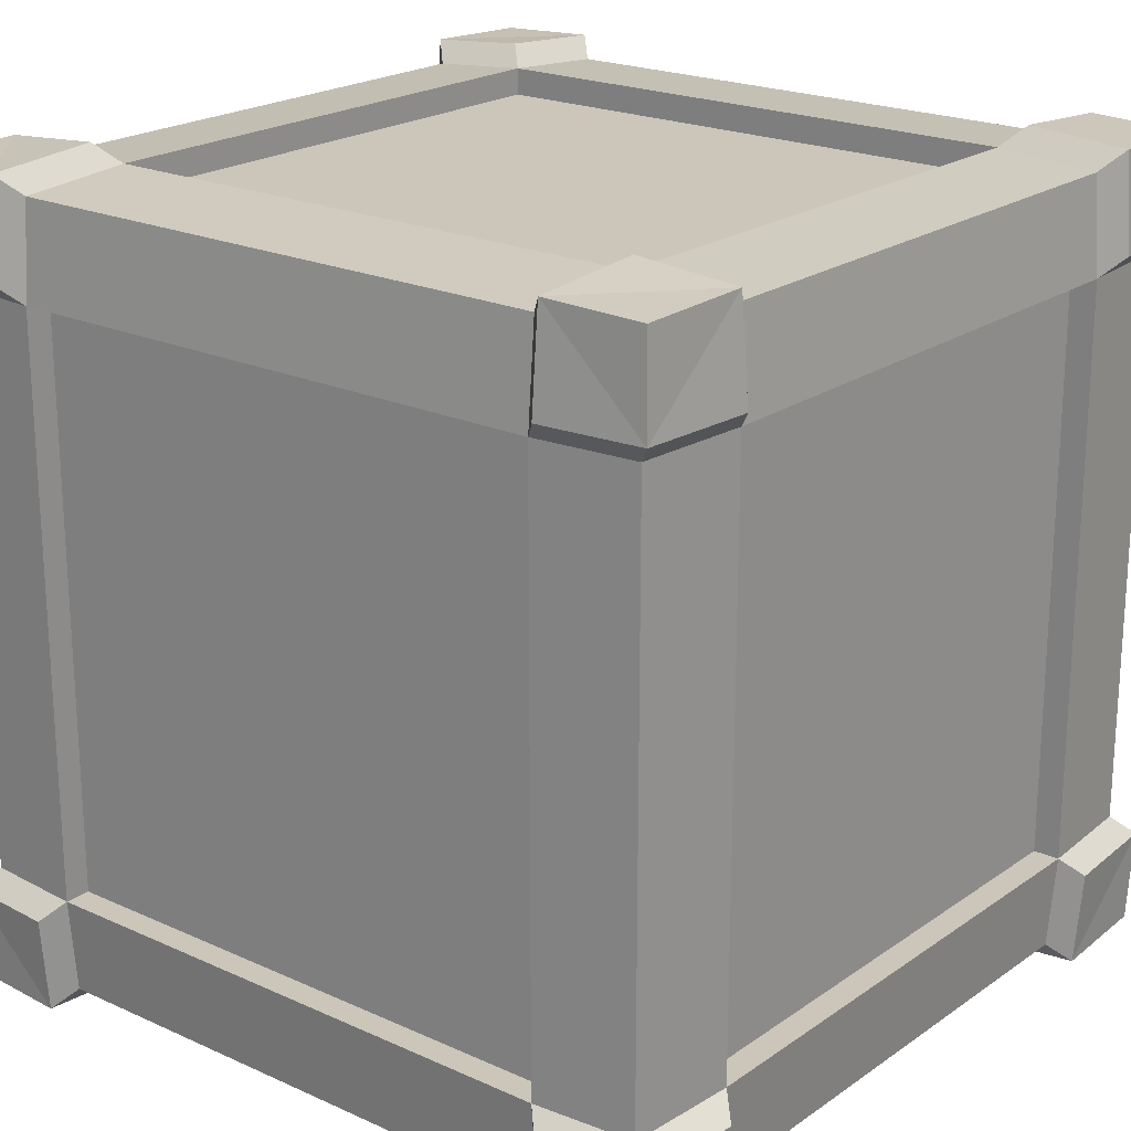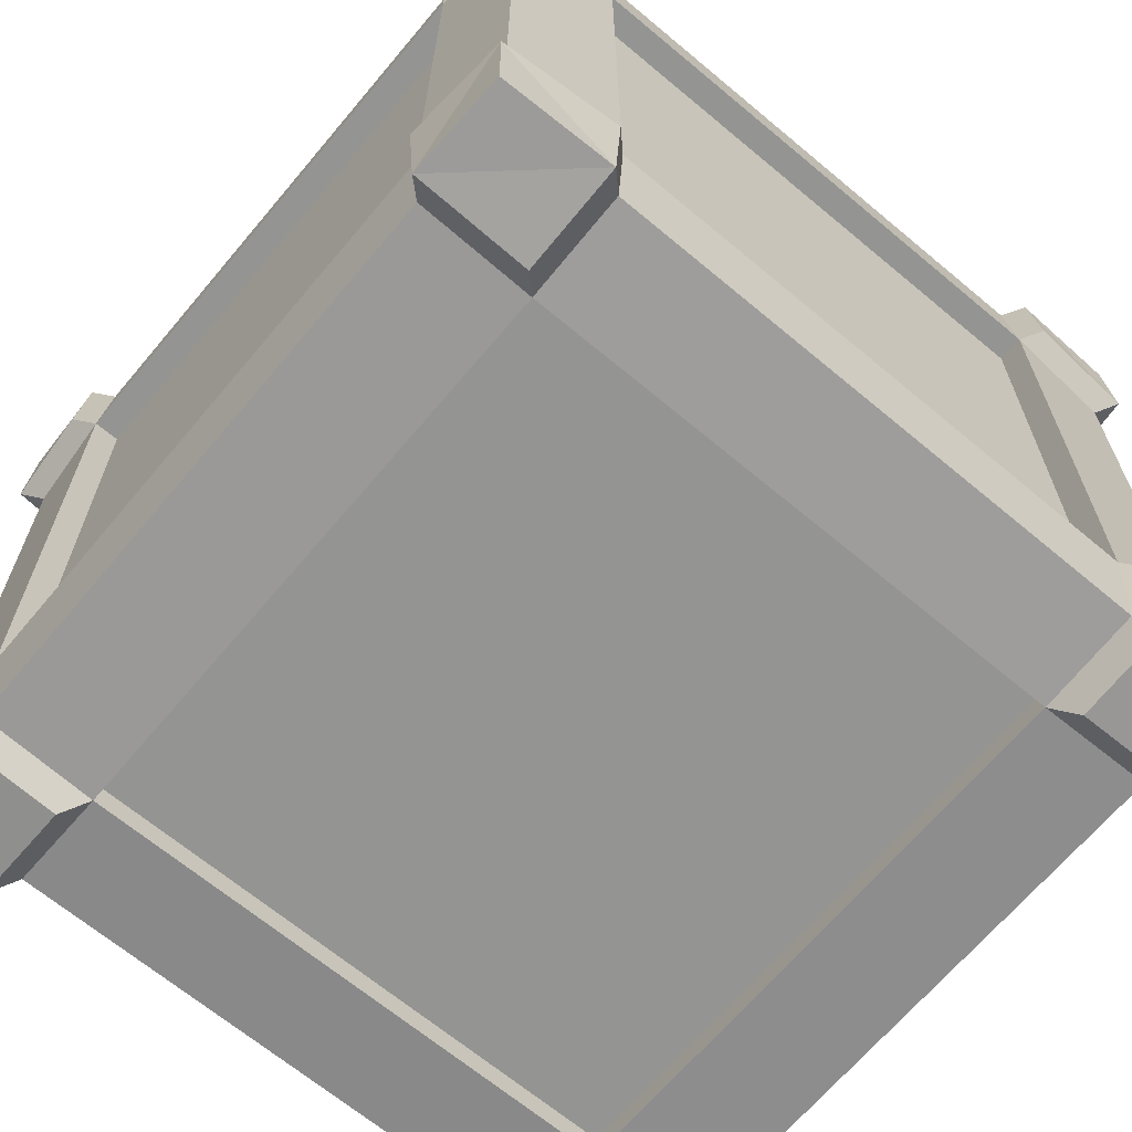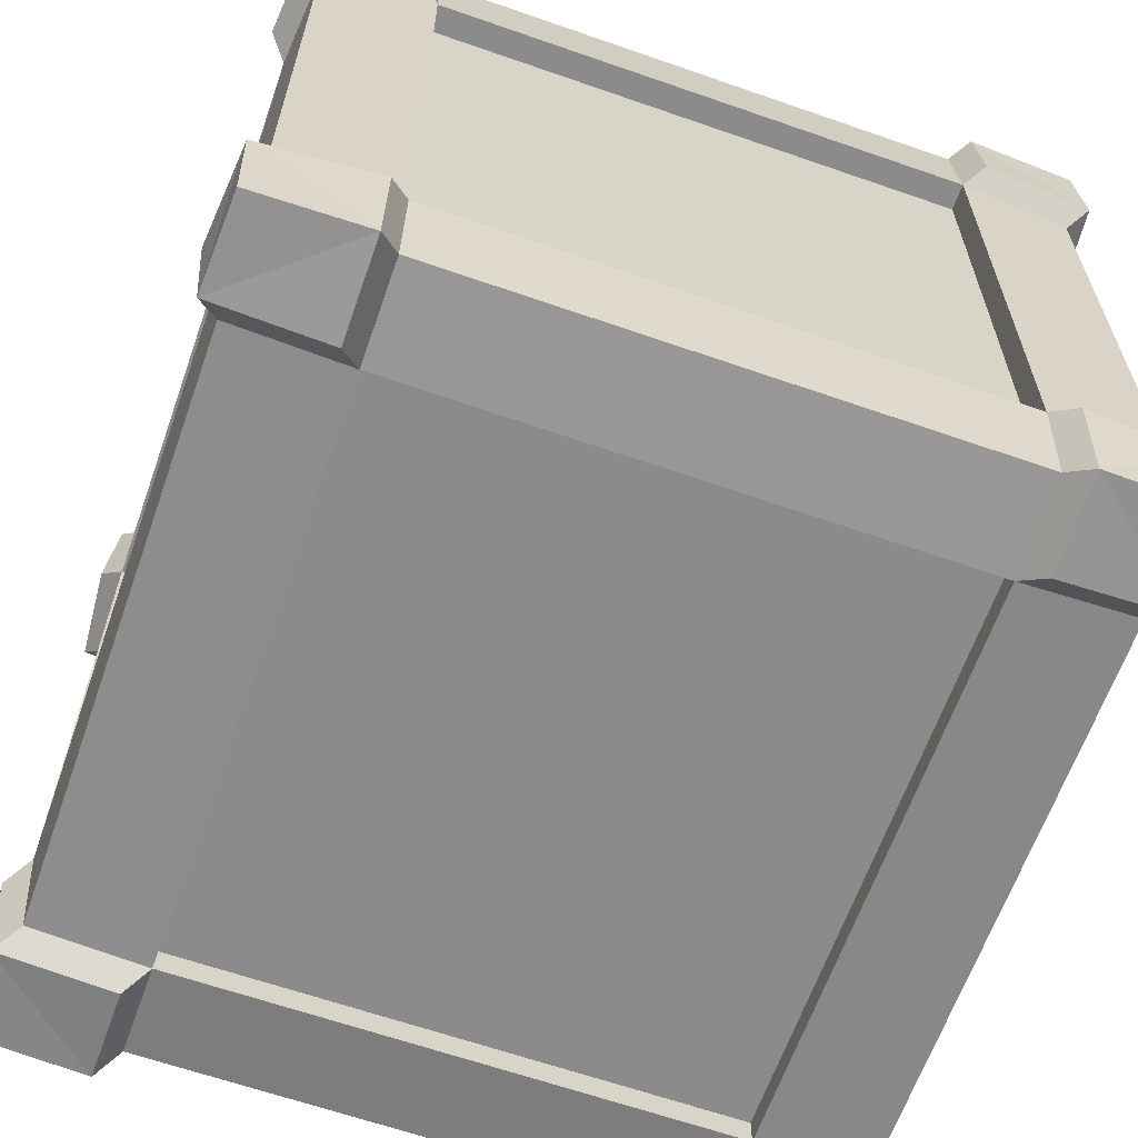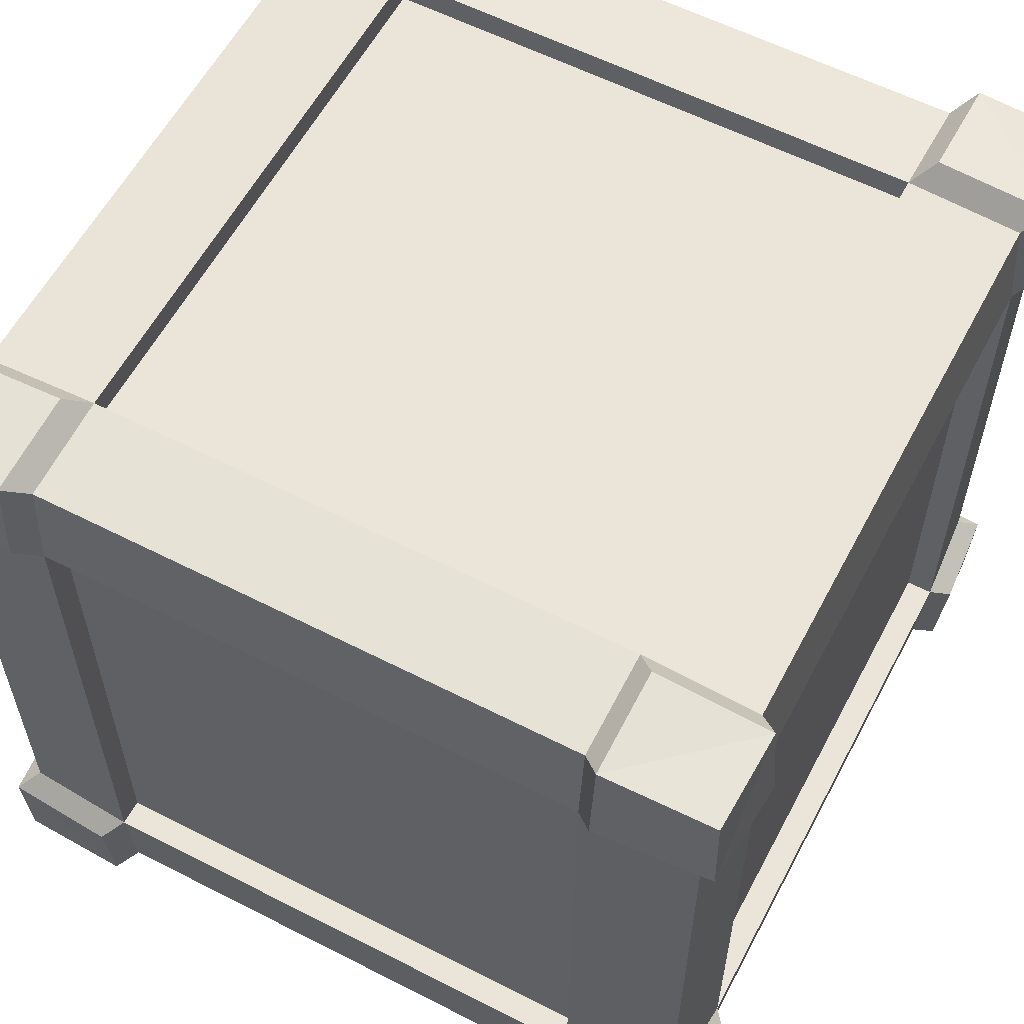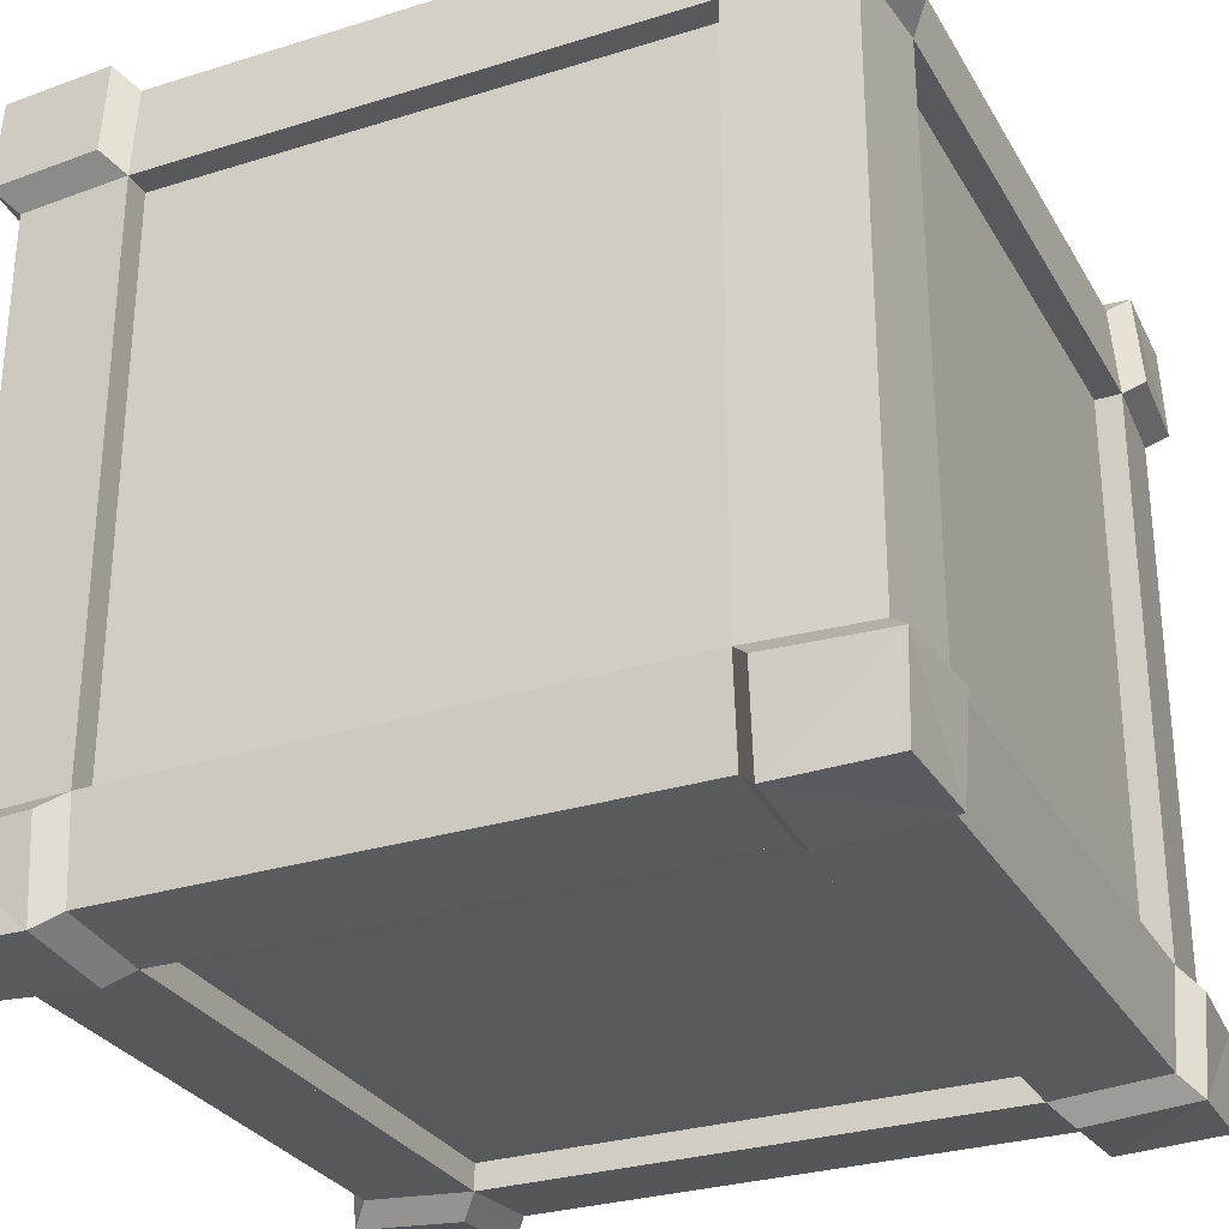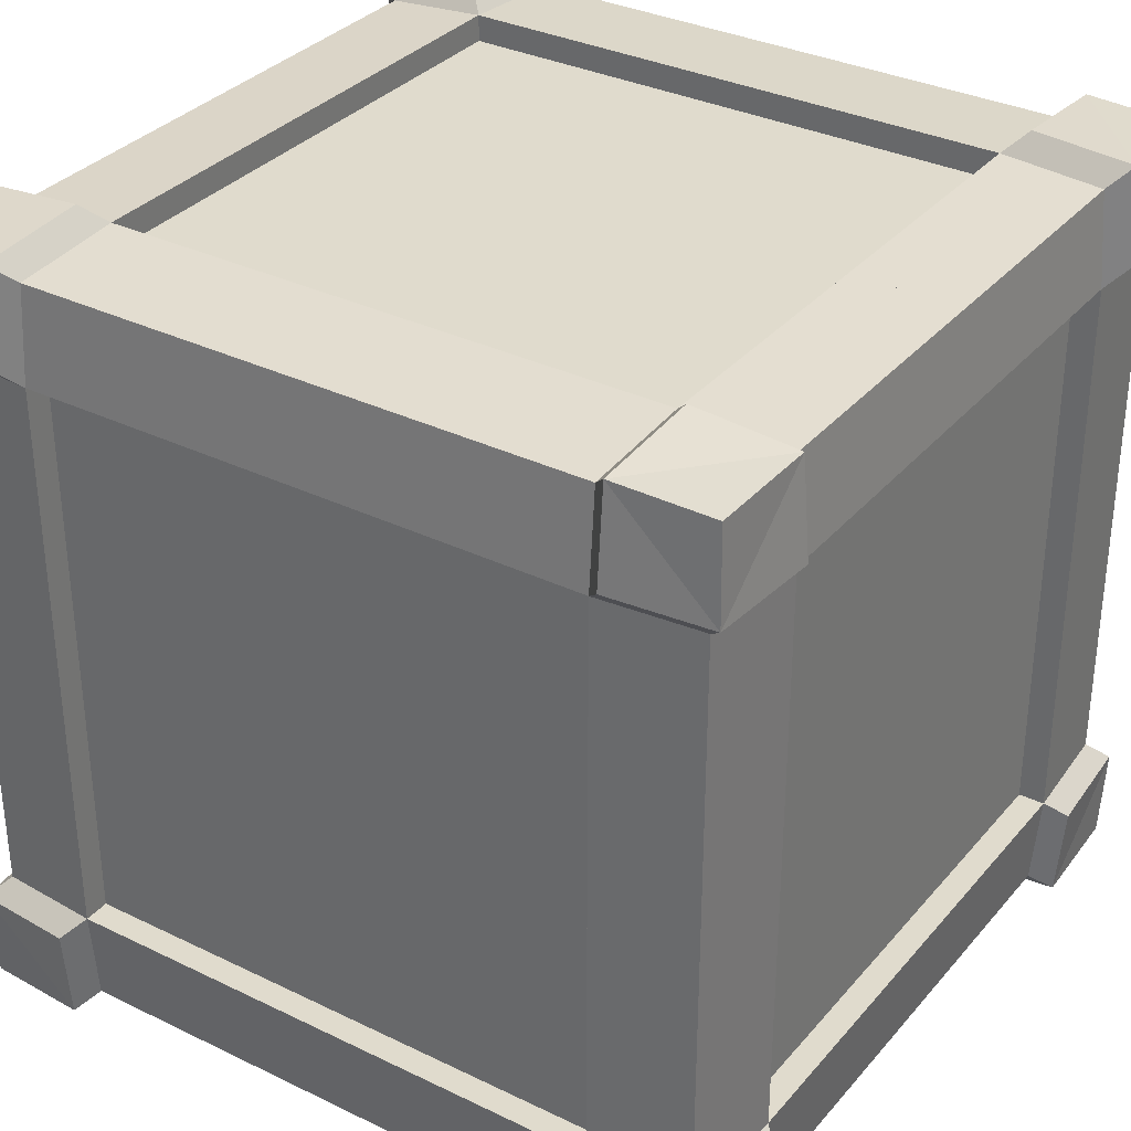
<metadata>
{"format":"obj","ext":"obj","renderer":"f3d","projection":"perspective","resolution":1024,"background":"white","views":[{"elev":21.0,"azim":-50.9,"up":"+Z"},{"elev":-66.9,"azim":140.0,"up":"+Z"},{"elev":-63.8,"azim":-19.4,"up":"+Y"},{"elev":58.9,"azim":-152.2,"up":"+Z"},{"elev":-29.3,"azim":24.8,"up":"+Z"},{"elev":33.2,"azim":-56.3,"up":"+Z"}]}
</metadata>
<code>
v 0.7943 1.106 1.106
v 1.105 1.106 0.8443
v 1.105 0.8273 1.106
v 1.096 1.096 1.097
v 1 0.7732 0.7899
v 0.7408 1 0.7899
v 0.7408 0.7732 1
v 1.052 0.7732 1.052
v 1.052 1.052 0.7899
v 0.7408 1.052 1.052
v 1.073 0.7732 0.7899
v 0.7408 1.073 0.7899
v 0.7408 0.7732 1.073
v 1.127 0.8273 0.8443
v 0.7943 1.127 0.8443
v 0.7943 0.8273 1.128
v -0.7943 1.106 1.106
v 0 1 1
v -1.105 1.106 0.8443
v -1.105 0.8273 1.106
v -1.096 1.096 1.097
v 0 1 0.7899
v 0 0.7732 1
v -1 0.7732 0.7899
v -0.7408 1 0.7899
v -0.7408 0.7732 1
v 0 1.052 1.052
v -1.052 0.7732 1.052
v -1.052 1.052 0.7899
v -0.7408 1.052 1.052
v 0 1.073 0.7899
v 0 0.7732 1.073
v -1.073 0.7732 0.7899
v -0.7408 1.073 0.7899
v -0.7408 0.7732 1.073
v -1.127 0.8273 0.8443
v -0.7943 1.127 0.8443
v -0.7943 0.8273 1.128
v 0.7943 1.106 -1.106
v 1 1 0
v 1.105 1.106 -0.8443
v 1.105 0.8273 -1.106
v 1.096 1.096 -1.097
v 0.7408 1 0
v 1 0.7732 0
v 1 0.7732 -0.7899
v 0.7408 1 -0.7899
v 0.7408 0.7732 -1
v 1.052 1.052 0
v 1.052 0.7732 -1.052
v 1.052 1.052 -0.7899
v 0.7408 1.052 -1.052
v 0.7408 1.073 0
v 1.073 0.7732 0
v 1.073 0.7732 -0.7899
v 0.7408 1.073 -0.7899
v 0.7408 0.7732 -1.073
v 1.127 0.8273 -0.8443
v 0.7943 1.127 -0.8443
v 0.7943 0.8273 -1.128
v -0.7943 1.106 -1.106
v -1 1 0
v 0 1 -1
v 0 1 0
v -1.105 1.106 -0.8443
v -1.105 0.8273 -1.106
v -1.096 1.096 -1.097
v 0 1 -0.7899
v -0.7408 1 0
v -1 0.7732 0
v 0 0.7732 -1
v -1 0.7732 -0.7899
v -0.7408 1 -0.7899
v -0.7408 0.7732 -1
v -1.052 1.052 0
v 0 1.052 -1.052
v -1.052 0.7732 -1.052
v -1.052 1.052 -0.7899
v -0.7408 1.052 -1.052
v 0 1.073 -0.7899
v -0.7408 1.073 0
v -1.073 0.7732 0
v 0 0.7732 -1.073
v -1.073 0.7732 -0.7899
v -0.7408 1.073 -0.7899
v -0.7408 0.7732 -1.073
v -1.127 0.8273 -0.8443
v -0.7943 1.127 -0.8443
v -0.7943 0.8273 -1.128
v 0.7943 -1.106 1.106
v 1 0 1
v 1.105 -1.106 0.8443
v 1.105 -0.8273 1.106
v 1.096 -1.096 1.097
v 1 0 0.7899
v 0.7408 0 1
v 1 -0.7732 0.7899
v 0.7408 -1 0.7899
v 0.7408 -0.7732 1
v 1.052 0 1.052
v 1.052 -0.7732 1.052
v 1.052 -1.052 0.7899
v 0.7408 -1.052 1.052
v 1.073 0 0.7899
v 0.7408 0 1.073
v 1.073 -0.7732 0.7899
v 0.7408 -1.073 0.7899
v 0.7408 -0.7732 1.073
v 1.127 -0.8273 0.8443
v 0.7943 -1.127 0.8443
v 0.7943 -0.8273 1.128
v -0.7943 -1.106 1.106
v -1 0 1
v 0 -1 1
v 0 0 1
v -1.105 -1.106 0.8443
v -1.105 -0.8273 1.106
v -1.096 -1.096 1.097
v 0 -1 0.7899
v -1 0 0.7899
v -0.7408 0 1
v 0 -0.7732 1
v -1 -0.7732 0.7899
v -0.7408 -1 0.7899
v -0.7408 -0.7732 1
v -1.052 0 1.052
v 0 -1.052 1.052
v -1.052 -0.7732 1.052
v -1.052 -1.052 0.7899
v -0.7408 -1.052 1.052
v 0 -1.073 0.7899
v -1.073 0 0.7899
v -0.7408 0 1.073
v 0 -0.7732 1.073
v -1.073 -0.7732 0.7899
v -0.7408 -1.073 0.7899
v -0.7408 -0.7732 1.073
v -1.127 -0.8273 0.8443
v -0.7943 -1.127 0.8443
v -0.7943 -0.8273 1.128
v 0.7943 -1.106 -1.106
v 1 0 -1
v 1 -1 0
v 1 0 0
v 1.105 -1.106 -0.8443
v 1.105 -0.8273 -1.106
v 1.096 -1.096 -1.097
v 0.7408 -1 0
v 1 0 -0.7899
v 1 -0.7732 0
v 0.7408 0 -1
v 1 -0.7732 -0.7899
v 0.7408 -1 -0.7899
v 0.7408 -0.7732 -1
v 1.052 0 -1.052
v 1.052 -1.052 0
v 1.052 -0.7732 -1.052
v 1.052 -1.052 -0.7899
v 0.7408 -1.052 -1.052
v 0.7408 -1.073 0
v 1.073 0 -0.7899
v 1.073 -0.7732 0
v 0.7408 0 -1.073
v 1.073 -0.7732 -0.7899
v 0.7408 -1.073 -0.7899
v 0.7408 -0.7732 -1.073
v 1.127 -0.8273 -0.8443
v 0.7943 -1.127 -0.8443
v 0.7943 -0.8273 -1.128
v -0.7943 -1.106 -1.106
v -1 0 -1
v -1 -1 0
v 0 -1 -1
v 0 -1 0
v -1 0 0
v 0 0 -1
v -1.105 -1.106 -0.8443
v -1.105 -0.8273 -1.106
v -1.096 -1.096 -1.097
v 0 -1 -0.7899
v -0.7408 -1 0
v -1 0 -0.7899
v -1 -0.7732 0
v -0.7408 0 -1
v 0 -0.7732 -1
v -1 -0.7732 -0.7899
v -0.7408 -1 -0.7899
v -0.7408 -0.7732 -1
v -1.052 0 -1.052
v -1.052 -1.052 0
v 0 -1.052 -1.052
v -1.052 -0.7732 -1.052
v -1.052 -1.052 -0.7899
v -0.7408 -1.052 -1.052
v 0 -1.073 -0.7899
v -0.7408 -1.073 0
v -1.073 0 -0.7899
v -1.073 -0.7732 0
v -0.7408 0 -1.073
v 0 -0.7732 -1.073
v -1.073 -0.7732 -0.7899
v -0.7408 -1.073 -0.7899
v -0.7408 -0.7732 -1.073
v -1.127 -0.8273 -0.8443
v -0.7943 -1.127 -0.8443
v -0.7943 -0.8273 -1.128
f 45 5 95
f 64 22 6
f 7 23 115
f 120 24 70
f 25 22 64
f 121 115 23
f 149 46 45
f 47 68 64
f 151 176 71
f 70 72 182
f 64 68 73
f 74 71 176
f 95 97 150
f 98 119 174
f 96 115 122
f 183 123 120
f 174 119 124
f 125 122 115
f 150 152 149
f 174 180 153
f 154 185 176
f 182 186 183
f 187 180 174
f 184 176 185
f 144 45 95
f 44 64 6
f 96 7 115
f 175 120 70
f 69 25 64
f 26 121 23
f 144 149 45
f 44 47 64
f 48 151 71
f 175 70 182
f 69 64 73
f 184 74 176
f 144 95 150
f 148 98 174
f 99 96 122
f 175 183 120
f 181 174 124
f 121 125 115
f 144 150 149
f 148 174 153
f 151 154 176
f 175 182 183
f 181 187 174
f 188 184 185
f 45 54 11
f 5 11 104
f 6 12 53
f 22 31 12
f 7 13 32
f 96 105 13
f 12 15 2
f 31 27 10
f 13 10 27
f 104 11 8
f 49 9 11
f 13 8 3
f 53 12 9
f 100 8 13
f 13 16 1
f 2 4 3
f 2 15 1
f 3 4 1
f 12 10 1
f 11 9 2
f 11 14 3
f 27 32 23
f 24 33 82
f 132 33 24
f 81 34 25
f 34 31 22
f 32 35 26
f 35 133 121
f 19 37 34
f 30 27 31
f 32 27 30
f 132 126 28
f 33 29 75
f 35 38 20
f 75 29 34
f 133 35 28
f 17 38 35
f 22 31 27
f 20 21 19
f 19 21 17
f 20 38 17
f 34 37 17
f 33 36 19
f 20 36 33
f 45 54 49
f 46 55 54
f 161 55 46
f 53 56 47
f 56 80 68
f 83 57 48
f 57 163 151
f 41 59 56
f 52 76 80
f 83 76 52
f 161 155 50
f 55 51 49
f 57 60 42
f 49 51 56
f 163 57 50
f 39 60 57
f 49 53 44
f 42 43 41
f 41 43 39
f 42 60 39
f 56 59 39
f 55 58 41
f 42 58 55
f 70 62 75
f 71 83 76
f 70 82 84
f 72 84 197
f 73 85 81
f 68 80 85
f 74 86 83
f 184 199 86
f 85 88 65
f 80 76 79
f 86 79 76
f 197 84 77
f 75 78 84
f 86 77 66
f 81 85 78
f 189 77 86
f 86 89 61
f 69 81 75
f 68 63 76
f 65 67 66
f 65 88 61
f 66 67 61
f 85 79 61
f 84 78 65
f 84 87 66
f 96 105 100
f 97 106 162
f 104 106 97
f 160 107 98
f 107 131 119
f 134 108 99
f 108 105 96
f 92 110 107
f 103 127 131
f 134 127 103
f 104 100 101
f 106 102 156
f 108 111 93
f 156 102 107
f 105 108 101
f 90 111 108
f 100 104 95
f 93 94 92
f 92 94 90
f 93 111 90
f 107 110 90
f 106 109 92
f 93 109 106
f 121 113 126
f 122 134 127
f 183 198 135
f 123 135 132
f 124 136 196
f 119 131 136
f 125 137 134
f 121 133 137
f 136 139 116
f 131 127 130
f 137 130 127
f 132 135 128
f 190 129 135
f 137 128 117
f 196 136 129
f 126 128 137
f 137 140 112
f 120 132 126
f 119 114 127
f 116 118 117
f 116 139 112
f 117 118 112
f 136 130 112
f 135 129 116
f 135 138 117
f 151 142 155
f 150 143 156
f 150 162 164
f 152 164 161
f 153 165 160
f 180 195 165
f 154 166 200
f 151 163 166
f 165 168 145
f 195 191 159
f 166 159 191
f 161 164 157
f 156 158 164
f 166 157 146
f 160 165 158
f 155 157 166
f 166 169 141
f 149 161 155
f 148 160 156
f 145 147 146
f 145 168 141
f 146 147 141
f 165 159 141
f 164 158 145
f 164 167 146
f 184 199 189
f 183 198 190
f 191 200 185
f 186 201 198
f 197 201 186
f 196 202 187
f 202 195 180
f 200 203 188
f 203 199 184
f 177 205 202
f 194 191 195
f 200 191 194
f 197 189 192
f 201 193 190
f 203 206 178
f 190 193 202
f 199 203 192
f 170 206 203
f 189 197 182
f 190 196 181
f 180 195 191
f 178 179 177
f 177 179 170
f 178 206 170
f 202 205 170
f 201 204 177
f 178 204 201
f 5 45 11
f 95 5 104
f 44 6 53
f 6 22 12
f 23 7 32
f 7 96 13
f 9 12 2
f 12 31 10
f 32 13 27
f 100 104 8
f 54 49 11
f 16 13 3
f 49 53 9
f 105 100 13
f 10 13 1
f 14 2 3
f 4 2 1
f 16 3 1
f 15 12 1
f 14 11 2
f 8 11 3
f 18 27 23
f 70 24 82
f 120 132 24
f 69 81 25
f 25 34 22
f 23 32 26
f 26 35 121
f 29 19 34
f 34 30 31
f 35 32 30
f 33 132 28
f 82 33 75
f 28 35 20
f 81 75 34
f 126 133 28
f 30 17 35
f 18 22 27
f 36 20 19
f 37 19 17
f 21 20 17
f 30 34 17
f 29 33 19
f 28 20 33
f 40 45 49
f 45 46 54
f 149 161 46
f 44 53 47
f 47 56 68
f 71 83 48
f 48 57 151
f 51 41 56
f 56 52 80
f 57 83 52
f 55 161 50
f 54 55 49
f 50 57 42
f 53 49 56
f 155 163 50
f 52 39 57
f 40 49 44
f 58 42 41
f 59 41 39
f 43 42 39
f 52 56 39
f 51 55 41
f 50 42 55
f 82 70 75
f 63 71 76
f 72 70 84
f 182 72 197
f 69 73 81
f 73 68 85
f 71 74 83
f 74 184 86
f 78 85 65
f 85 80 79
f 83 86 76
f 189 197 77
f 82 75 84
f 89 86 66
f 75 81 78
f 199 189 86
f 79 86 61
f 62 69 75
f 80 68 76
f 87 65 66
f 67 65 61
f 89 66 61
f 88 85 61
f 87 84 65
f 77 84 66
f 91 96 100
f 150 97 162
f 95 104 97
f 148 160 98
f 98 107 119
f 122 134 99
f 99 108 96
f 102 92 107
f 107 103 131
f 108 134 103
f 106 104 101
f 162 106 156
f 101 108 93
f 160 156 107
f 100 105 101
f 103 90 108
f 91 100 95
f 109 93 92
f 110 92 90
f 94 93 90
f 103 107 90
f 102 106 92
f 101 93 106
f 133 121 126
f 114 122 127
f 123 183 135
f 120 123 132
f 181 124 196
f 124 119 136
f 122 125 134
f 125 121 137
f 129 136 116
f 136 131 130
f 134 137 127
f 126 132 128
f 198 190 135
f 140 137 117
f 190 196 129
f 133 126 137
f 130 137 112
f 113 120 126
f 131 119 127
f 138 116 117
f 118 116 112
f 140 117 112
f 139 136 112
f 138 135 116
f 128 135 117
f 163 151 155
f 162 150 156
f 152 150 164
f 149 152 161
f 148 153 160
f 153 180 165
f 185 154 200
f 154 151 166
f 158 165 145
f 165 195 159
f 200 166 191
f 155 161 157
f 162 156 164
f 169 166 146
f 156 160 158
f 163 155 166
f 159 166 141
f 142 149 155
f 143 148 156
f 167 145 146
f 147 145 141
f 169 146 141
f 168 165 141
f 167 164 145
f 157 164 146
f 171 184 189
f 172 183 190
f 173 191 185
f 183 186 198
f 182 197 186
f 181 196 187
f 187 202 180
f 185 200 188
f 188 203 184
f 193 177 202
f 202 194 195
f 203 200 194
f 201 197 192
f 198 201 190
f 192 203 178
f 196 190 202
f 189 199 192
f 194 170 203
f 171 189 182
f 172 190 181
f 173 180 191
f 204 178 177
f 205 177 170
f 179 178 170
f 194 202 170
f 193 201 177
f 192 178 201

</code>
